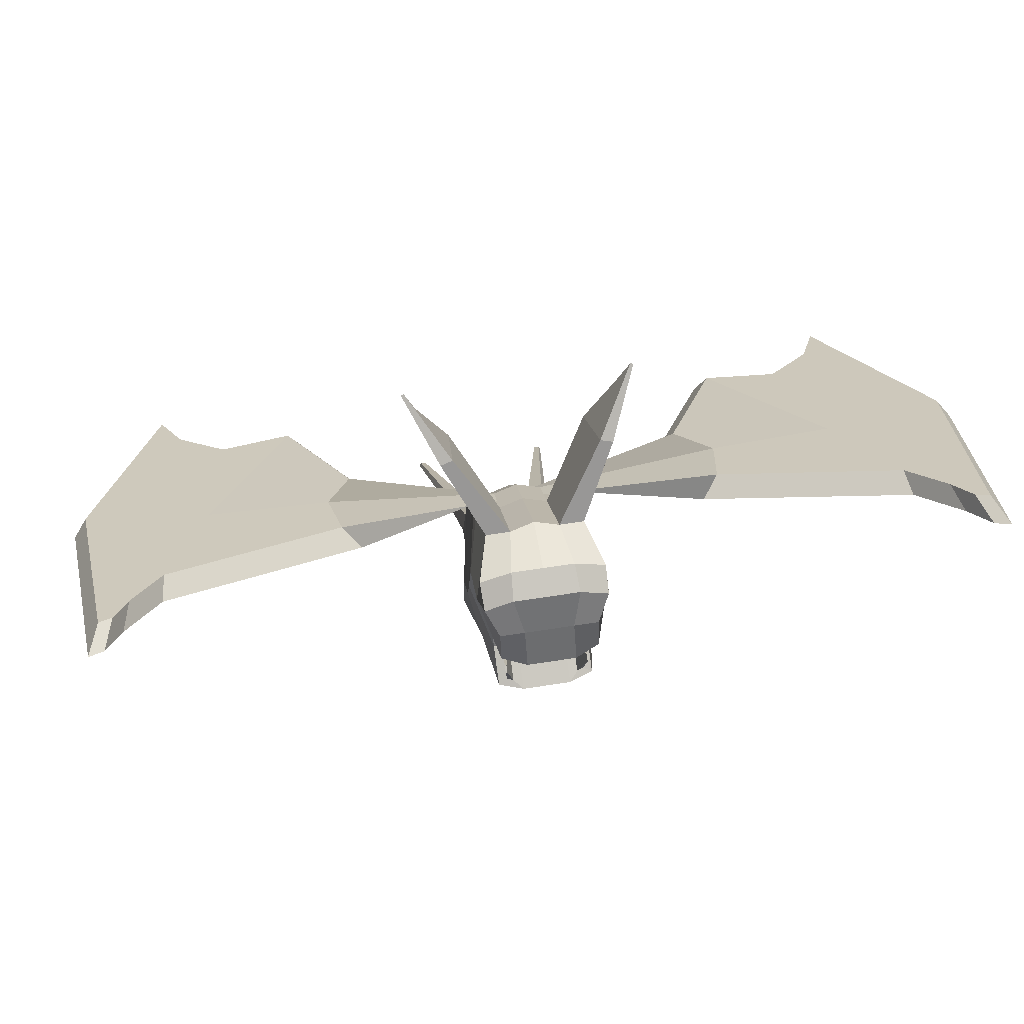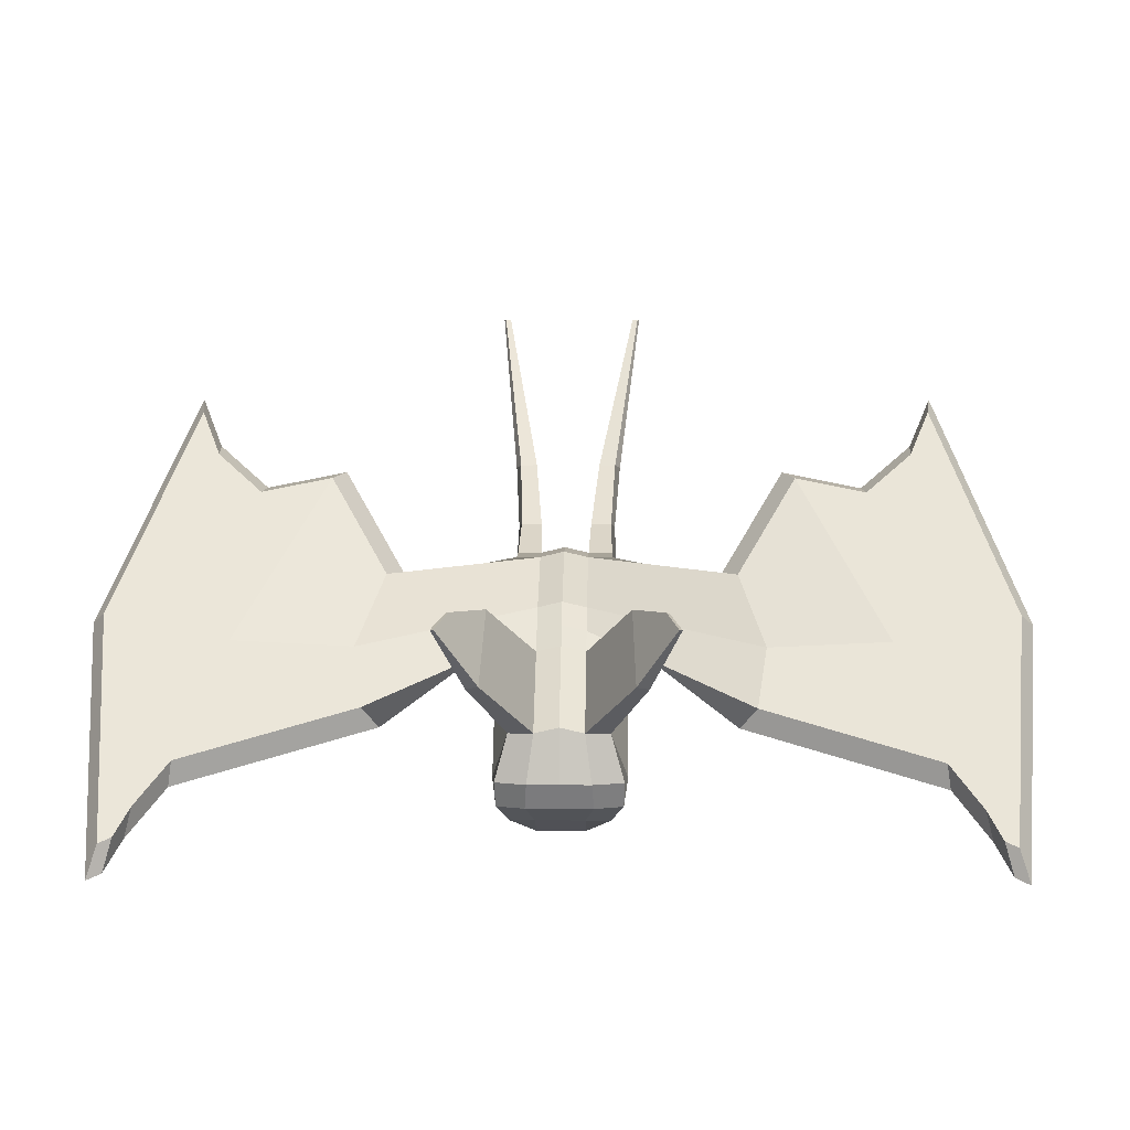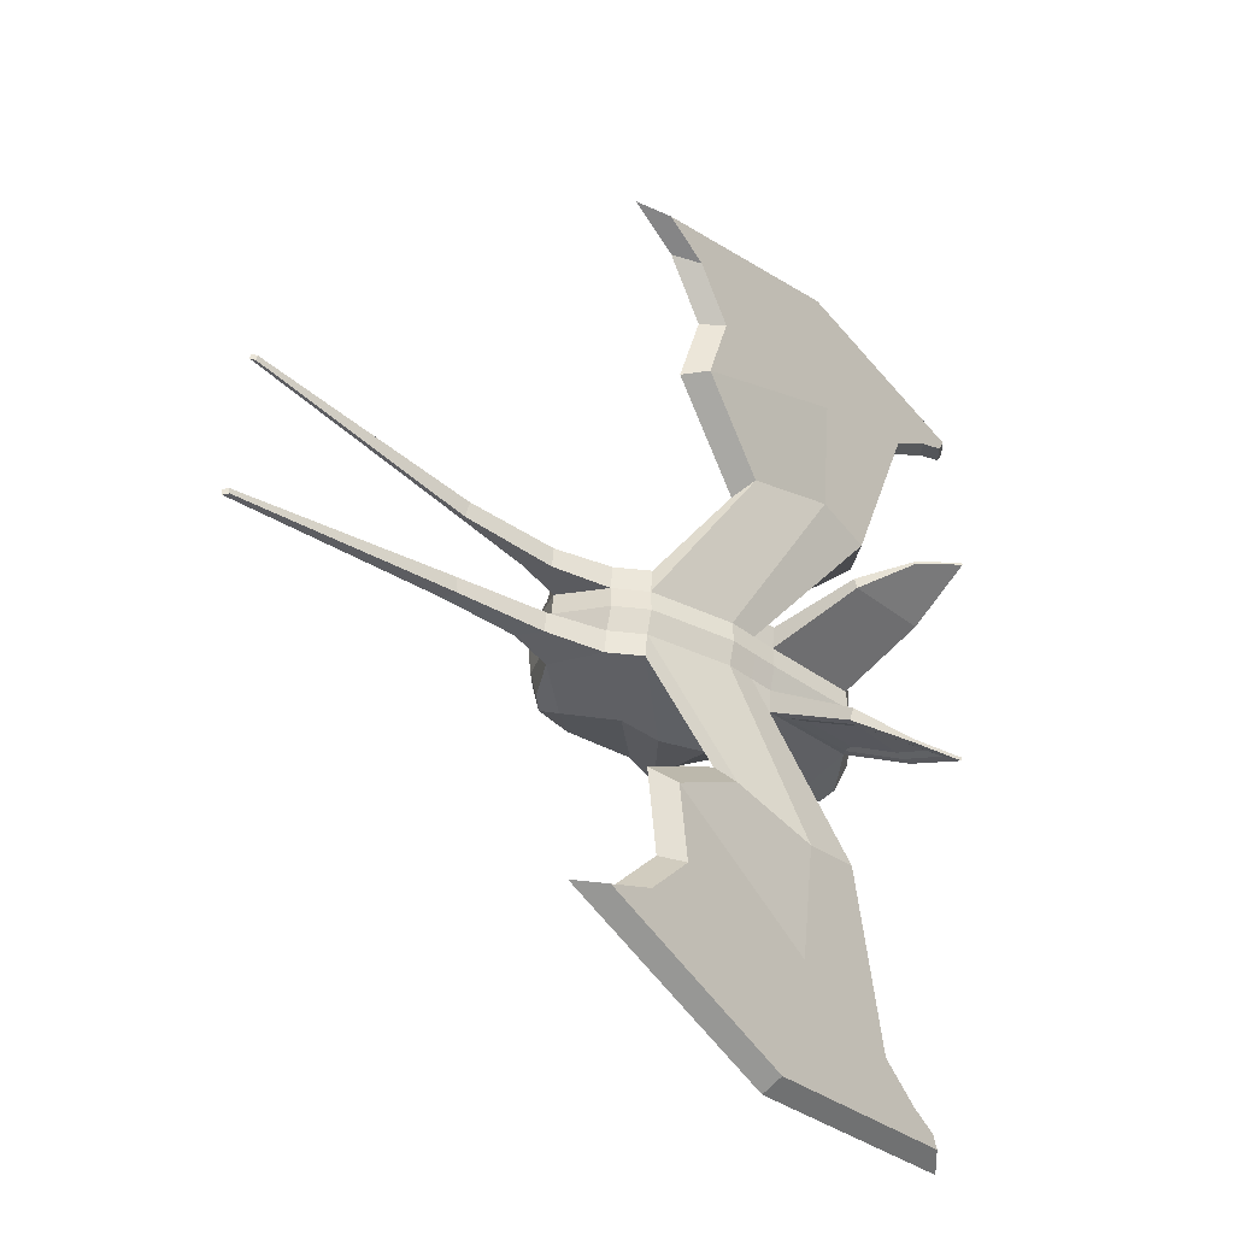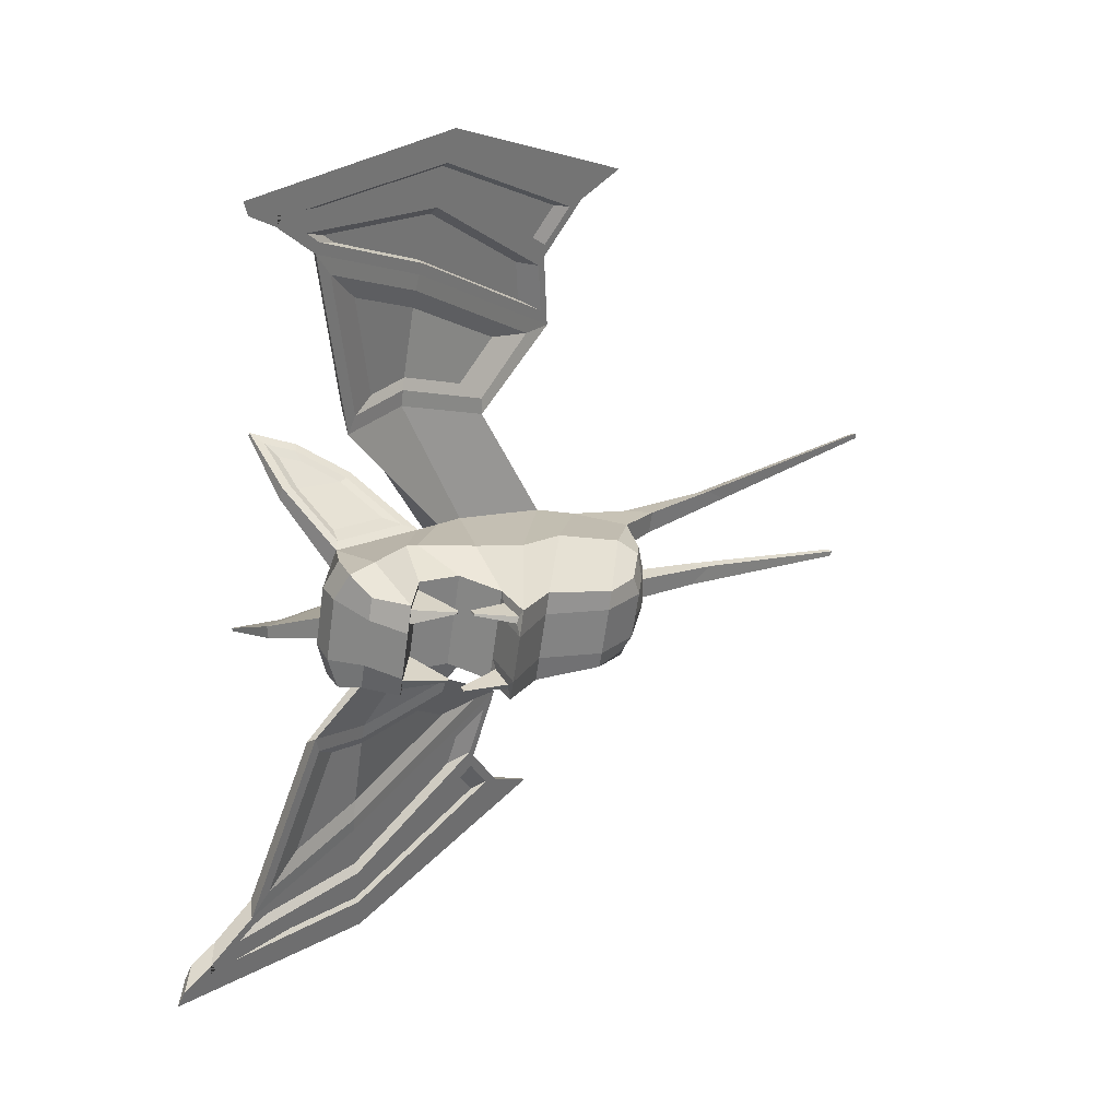
<metadata>
{"format":"obj","ext":"obj","renderer":"f3d","projection":"perspective","resolution":1024,"background":"white","views":[{"elev":61.7,"azim":170.9,"up":"+Y"},{"elev":4.4,"azim":-178.6,"up":"+Z"},{"elev":55.8,"azim":94.5,"up":"+Z"},{"elev":-63.9,"azim":-97.9,"up":"+Z"}]}
</metadata>
<code>
o Plane
v -0.7264 1.466 1.672
v -0.7264 0.9995 2.093
v -0.6904 0.9546 1.361
v -0.6904 0.9782 1.094
v -0.7264 0.7498 2.334
v -0.6714 0.444 1.36
v -0.7264 0.2642 2.603
v -0.6709 0.3504 1.215
v -0.7264 0.03041 2.615
v -0.7264 0.1818 1.466
v -0.7532 -0.3052 2.487
v -0.6881 -0.2012 1.656
v -0.7631 -0.3701 2.163
v -0.682 -0.3448 1.89
v -0.7264 1.211 1.116
v -0.8075 1.433 1.378
v -0.8276 1.055 1.643
v -0.8276 1.223 1.375
v -0.8276 0.6411 1.758
v -0.8276 0.3551 1.85
v -0.8276 0.1354 2.052
v -0.8276 -0.2293 2.084
v -0.7832 -0.3575 2.027
v -0.8016 1.355 1.225
v -0.5769 1.211 1.116
v -0.613 0.9769 1.059
v -0.613 0.9558 1.361
v -0.6321 0.4358 1.364
v -0.5769 1.466 1.672
v -0.6175 1.509 1.378
v -0.5903 -0.3052 2.487
v -0.5769 0.03041 2.615
v -0.5769 0.9995 2.093
v -0.5769 0.1818 1.466
v -0.5769 -0.2012 1.626
v -0.5769 0.2642 2.603
v -0.5769 0.7498 2.334
v -0.5769 -0.3929 1.89
v -0.6175 -0.4182 2.163
v -0.6327 0.3585 1.197
v -0.6285 1.431 1.225
v -0.6275 -0.4055 2.027
v -0.7491 1.466 1.752
v -0.7531 1.099 2.082
v -0.5769 1.466 1.672
v -0.5769 0.9995 2.093
v -0.945 1.838 1.977
v -0.9228 1.456 2.377
v -0.8697 1.855 1.99
v -0.8474 1.472 2.39
v -1.077 1.993 2.299
v -1.038 1.805 2.341
v -1.103 2.1 2.34
v -1.037 1.811 2.406
v -0.7264 1.466 1.672
v -0.7264 0.9995 2.093
v -0.943 1.793 2.02
v -0.9127 1.477 2.318
v -1.121 2.096 2.336
v -1.055 1.807 2.403
v -0.9209 1.751 2.05
v -0.8978 1.511 2.277
v -0.7731 1.502 1.846
v -0.7762 1.222 2.097
v -1.023 1.904 2.263
v -0.9931 1.761 2.295
v -0.7177 -0.3111 2.776
v -0.7409 -0.4807 2.748
v -0.6 -0.4807 2.748
v -0.5884 -0.3111 2.776
v -0.7413 -0.7843 3.14
v -0.774 -0.8649 3.124
v -0.6806 -0.9836 3.248
v -0.6368 -0.8023 3.143
v -0.8958 -1.91 4.143
v -0.908 -1.945 4.142
v -0.8716 -1.952 4.143
v -0.8624 -1.916 4.144
v -0.7264 0.8834 2.205
v -0.7264 0.7215 1.535
v -0.8276 0.9903 1.674
v -0.5769 0.8834 2.205
v -0.5769 0.7215 1.535
v -1.638 1.188 2.073
v -1.475 0.7105 2.503
v -1.484 0.8341 2.542
v -1.632 1.272 2.152
v -1.574 1.44 1.744
v -1.569 1.526 1.828
v -2.427 1.164 2.117
v -1.762 0.4759 2.975
v -1.845 0.5222 3.108
v -2.366 1.261 2.185
v -2.501 1.65 1.502
v -2.62 1.764 1.554
v -2.75 1.116 2.186
v -2.204 0.4572 3.007
v -2.273 0.5969 3.025
v -2.777 1.205 2.268
v -2.78 1.793 1.329
v -2.81 1.95 1.324
v -3.01 1.088 2.229
v -2.547 0.3085 3.205
v -2.559 0.4256 3.25
v -3.008 1.182 2.303
v -2.906 1.913 1.181
v -2.896 2.071 1.173
v -3.21 1.063 2.266
v -2.72 0.01389 3.583
v -2.688 0.2255 3.507
v -3.126 1.163 2.33
v -3.041 2.109 0.935
v -2.974 2.097 1.141
v -1.467 1.47 1.704
v -1.539 1.186 2.066
v -1.372 0.6951 2.503
v -2.711 1.725 1.414
v -2.266 1.183 2.081
v -1.89 0.4024 3.068
v -1.704 1.191 2.116
v -2.144 1.187 2.122
v -1.659 1.368 1.885
v -1.589 0.8556 2.418
v -2.309 1.515 1.716
v -1.791 0.6909 2.75
v -2.645 1.737 1.397
v -2.36 1.174 2.103
v -1.776 0.346 3.137
v -2.925 1.939 1.147
v -2.887 1.104 2.206
v -2.334 0.4363 3.037
v -2.75 1.116 2.186
v -2.427 1.164 2.117
v -2.711 1.725 1.414
v -1.89 0.4024 3.068
v -2.78 1.793 1.329
v -2.204 0.4572 3.007
v -2.7 1.15 2.214
v -2.432 1.19 2.156
v -2.667 1.655 1.573
v -1.986 0.5574 2.946
v -2.725 1.712 1.502
v -2.247 0.6029 2.895
v -2.857 1.945 1.139
v -2.82 1.11 2.196
v -2.256 0.4297 3.043
v -2.953 2.079 0.9707
v -3.078 1.085 2.235
v -2.576 0.2378 3.295
v -3.01 1.088 2.229
v -2.887 1.104 2.206
v -2.925 1.939 1.147
v -2.334 0.4363 3.037
v -2.906 1.913 1.181
v -2.547 0.3085 3.205
v -2.985 1.114 2.24
v -2.875 1.128 2.219
v -2.908 1.881 1.266
v -2.377 0.5267 2.968
v -2.891 1.857 1.295
v -2.569 0.4116 3.119
v -0.7264 0.3315 1.19
v -0.7264 0.4614 1.402
v -0.5769 0.4614 1.402
v -0.5769 0.3315 1.137
v -0.6903 0.6104 1.143
v -0.6904 0.6346 1.181
v -0.6803 0.6325 1.182
v -0.6804 0.6125 1.138
v -0.7264 0.9529 1.39
v -0.7264 0.9802 1.078
v -0.5769 0.9529 1.39
v -0.5769 0.9802 1.009
v -0.661 0.7077 1.22
v -0.661 0.7103 1.191
v -0.6525 0.7078 1.22
v -0.6525 0.7101 1.187
v -0.4275 1.014 2.129
v -0.4275 0.9529 1.39
v -0.4275 1.481 1.708
v -0.4275 0.9802 1.009
v -0.4275 0.7644 2.37
v -0.4275 0.4614 1.402
v -0.4275 0.2789 2.639
v -0.4275 0.3315 1.137
v -0.4275 0.04502 2.651
v -0.4275 0.1818 1.466
v -0.4275 -0.3052 2.525
v -0.4275 -0.2012 1.626
v -0.4275 -0.4492 2.163
v -0.4275 -0.3929 1.89
v -0.4275 1.509 1.378
v -0.4275 1.211 1.116
v -0.1285 1.466 1.672
v -0.1285 0.9995 2.093
v -0.1645 0.9546 1.361
v -0.1645 0.9782 1.094
v -0.1285 0.7498 2.334
v -0.1836 0.444 1.36
v -0.1285 0.2642 2.603
v -0.1841 0.3504 1.215
v -0.1285 0.03041 2.615
v -0.1285 0.1818 1.466
v -0.1017 -0.3052 2.487
v -0.1669 -0.2012 1.656
v -0.09182 -0.3701 2.163
v -0.1729 -0.3448 1.89
v -0.1285 1.211 1.116
v -0.0474 1.433 1.378
v -0.4275 -0.4366 2.027
v -0.4275 1.431 1.225
v -0.02728 1.055 1.643
v -0.02728 1.223 1.375
v -0.02728 0.6411 1.758
v -0.02728 0.3551 1.85
v -0.02728 0.1354 2.052
v -0.02728 -0.2293 2.084
v -0.0717 -0.3575 2.027
v -0.05332 1.355 1.225
v -0.278 1.211 1.116
v -0.2419 0.9769 1.059
v -0.2419 0.9558 1.361
v -0.2228 0.4358 1.364
v -0.278 1.466 1.672
v -0.2374 1.509 1.378
v -0.2646 -0.3052 2.487
v -0.278 0.03041 2.615
v -0.278 0.9995 2.093
v -0.278 0.1818 1.466
v -0.278 -0.2012 1.626
v -0.278 0.2642 2.603
v -0.278 0.7498 2.334
v -0.278 -0.3929 1.89
v -0.2374 -0.4182 2.163
v -0.2222 0.3585 1.197
v -0.2264 1.431 1.225
v -0.2274 -0.4055 2.027
v -0.1058 1.466 1.752
v -0.1018 1.099 2.082
v -0.278 1.466 1.672
v -0.278 0.9995 2.093
v 0.09014 1.838 1.977
v 0.0679 1.456 2.377
v 0.01474 1.855 1.99
v -0.007497 1.472 2.39
v 0.222 1.993 2.299
v 0.1828 1.805 2.341
v 0.2476 2.1 2.34
v 0.182 1.811 2.406
v -0.1285 1.466 1.672
v -0.1285 0.9995 2.093
v 0.08806 1.793 2.02
v 0.05781 1.477 2.318
v 0.2662 2.096 2.336
v 0.2005 1.807 2.403
v 0.06599 1.751 2.05
v 0.04293 1.511 2.277
v -0.0818 1.502 1.846
v -0.07873 1.222 2.097
v 0.1681 1.904 2.263
v 0.1382 1.761 2.295
v -0.1372 -0.3111 2.776
v -0.114 -0.4807 2.748
v -0.2549 -0.4807 2.748
v -0.2665 -0.3111 2.776
v -0.1136 -0.7843 3.14
v -0.08089 -0.8649 3.124
v -0.1743 -0.9836 3.248
v -0.2181 -0.8023 3.143
v 0.0409 -1.91 4.143
v 0.05312 -1.945 4.142
v 0.01666 -1.952 4.143
v 0.00744 -1.916 4.144
v -0.4275 0.898 2.241
v -0.4275 0.7215 1.535
v -0.1285 0.8834 2.205
v -0.1285 0.7215 1.535
v -0.02728 0.9903 1.674
v -0.278 0.8834 2.205
v -0.278 0.7215 1.535
v 0.7833 1.188 2.073
v 0.6197 0.7105 2.503
v 0.6286 0.8341 2.542
v 0.7773 1.272 2.152
v 0.7192 1.44 1.744
v 0.7137 1.526 1.828
v 1.572 1.164 2.117
v 0.9074 0.4759 2.975
v 0.9897 0.5222 3.108
v 1.511 1.261 2.185
v 1.646 1.65 1.502
v 1.766 1.764 1.554
v 1.895 1.116 2.186
v 1.349 0.4572 3.007
v 1.418 0.5969 3.025
v 1.922 1.205 2.268
v 1.926 1.793 1.329
v 1.955 1.95 1.324
v 2.155 1.088 2.229
v 1.692 0.3085 3.205
v 1.704 0.4256 3.25
v 2.153 1.182 2.303
v 2.051 1.913 1.181
v 2.041 2.071 1.173
v 2.355 1.063 2.266
v 1.865 0.01389 3.583
v 1.833 0.2255 3.507
v 2.271 1.163 2.33
v 2.186 2.109 0.935
v 2.119 2.097 1.141
v 0.6125 1.47 1.704
v 0.6837 1.186 2.066
v 0.5173 0.6951 2.503
v 1.856 1.725 1.414
v 1.411 1.183 2.081
v 1.035 0.4024 3.068
v 0.8486 1.191 2.116
v 1.29 1.187 2.122
v 0.8036 1.368 1.885
v 0.7338 0.8556 2.418
v 1.454 1.515 1.716
v 0.9357 0.6909 2.75
v 1.79 1.737 1.397
v 1.506 1.174 2.103
v 0.9215 0.346 3.137
v 2.07 1.939 1.147
v 2.032 1.104 2.206
v 1.48 0.4363 3.037
v 1.895 1.116 2.186
v 1.572 1.164 2.117
v 1.856 1.725 1.414
v 1.035 0.4024 3.068
v 1.926 1.793 1.329
v 1.349 0.4572 3.007
v 1.845 1.15 2.214
v 1.577 1.19 2.156
v 1.812 1.655 1.573
v 1.131 0.5574 2.946
v 1.87 1.712 1.502
v 1.392 0.6029 2.895
v 2.002 1.945 1.139
v 1.965 1.11 2.196
v 1.401 0.4297 3.043
v 2.098 2.079 0.9707
v 2.223 1.085 2.235
v 1.721 0.2378 3.295
v 2.155 1.088 2.229
v 2.032 1.104 2.206
v 2.07 1.939 1.147
v 1.48 0.4363 3.037
v 2.051 1.913 1.181
v 1.692 0.3085 3.205
v 2.13 1.114 2.24
v 2.02 1.128 2.219
v 2.054 1.881 1.266
v 1.522 0.5267 2.968
v 2.037 1.857 1.295
v 1.714 0.4116 3.119
v -0.1285 0.3315 1.19
v -0.1285 0.4614 1.402
v -0.278 0.4614 1.402
v -0.278 0.3315 1.137
v -0.1646 0.6104 1.143
v -0.1645 0.6346 1.181
v -0.1746 0.6325 1.182
v -0.1745 0.6125 1.138
v -0.1285 0.9529 1.39
v -0.1285 0.9802 1.078
v -0.278 0.9529 1.39
v -0.278 0.9802 1.009
v -0.1939 0.7077 1.22
v -0.194 0.7103 1.191
v -0.2024 0.7078 1.22
v -0.2024 0.7101 1.187
f 163 19 20 162
f 162 20 21 10
f 10 21 22 12
f 12 22 23 14
f 1 18 24 16
f 39 42 23 13
f 25 41 24 15
f 17 170 171 18
f 81 79 5 19
f 19 5 7 20
f 20 7 9 21
f 21 9 11 22
f 22 11 13 23
f 18 171 15 24
f 173 25 15 171
f 83 172 170 80
f 30 29 1 16
f 31 11 68 69
f 33 2 56 46
f 35 34 10 12
f 79 82 89 114
f 42 38 14 23
f 8 40 169 166
f 27 26 177 176
f 31 39 13 11
f 38 35 12 14
f 36 32 9 7
f 41 30 16 24
f 34 165 162 10
f 7 5 115 116
f 80 81 19 163
f 2 17 18 1
f 274 182 37 82
f 187 185 165 34
f 211 192 30 41
f 184 186 32 36
f 191 189 35 38
f 188 190 39 31
f 179 181 173 172
f 185 183 164 165
f 210 191 38 42
f 182 184 36 37
f 189 187 34 35
f 180 178 33 29
f 186 188 31 32
f 192 180 29 30
f 275 179 172 83
f 181 193 25 173
f 193 211 41 25
f 190 210 42 39
f 45 46 50 49
f 1 29 45 55
f 2 1 55 56
f 29 33 46 45
f 47 49 53 59
f 55 45 49 47
f 46 56 48 50
f 51 52 66 65
f 53 54 60 59
f 50 48 60 54
f 52 58 62 66
f 49 50 54 53
f 43 44 56 55
f 57 43 55 47
f 44 58 48 56
f 52 51 59 60
f 51 57 47 59
f 58 52 60 48
f 64 63 61 62
f 62 61 65 66
f 43 57 61 63
f 57 51 65 61
f 58 44 64 62
f 44 43 63 64
f 70 69 73 74
f 32 31 69 70
f 11 9 67 68
f 9 32 70 67
f 71 74 78 75
f 69 68 72 73
f 67 70 74 71
f 68 67 71 72
f 78 77 76 75
f 72 71 75 76
f 74 73 77 78
f 73 72 76 77
f 183 275 83 164
f 178 274 82 33
f 170 17 81 80
f 33 82 79 2
f 164 83 80 163
f 17 2 79 81
f 114 89 95 126
f 118 91 125 121
f 36 7 116 86
f 5 79 114 115
f 37 36 86 87
f 82 37 87 89
f 95 93 99 101
f 100 96 132 136
f 87 86 92 93
f 86 116 128 92
f 88 94 124 122
f 89 87 93 95
f 99 98 104 105
f 144 101 107 147
f 97 119 135 137
f 126 95 101 144
f 93 92 98 99
f 92 128 146 98
f 149 148 108 109
f 107 105 111 113
f 98 146 149 104
f 130 129 152 151
f 101 99 105 107
f 106 102 150 154
f 111 110 109 108
f 113 111 108 112
f 147 107 113 112
f 105 104 110 111
f 104 149 109 110
f 148 147 112 108
f 88 84 115 114
f 84 85 116 115
f 118 94 126 127
f 91 118 127 128
f 85 91 128 116
f 94 88 114 126
f 123 120 121 125
f 120 122 124 121
f 85 84 120 123
f 91 85 123 125
f 94 118 121 124
f 84 88 122 120
f 117 90 127 126
f 90 119 128 127
f 100 117 126 144
f 96 100 144 145
f 97 96 145 146
f 119 97 146 128
f 135 133 139 141
f 136 132 138 142
f 119 90 133 135
f 96 97 137 132
f 117 100 136 134
f 90 117 134 133
f 139 140 142 138
f 141 139 138 143
f 132 137 143 138
f 134 136 142 140
f 133 134 140 139
f 137 135 141 143
f 129 130 145 144
f 130 131 146 145
f 102 106 147 148
f 103 102 148 149
f 106 129 144 147
f 131 103 149 146
f 155 153 159 161
f 151 152 158 157
f 103 131 153 155
f 102 103 155 150
f 131 130 151 153
f 129 106 154 152
f 157 158 160 156
f 159 157 156 161
f 150 155 161 156
f 153 151 157 159
f 152 154 160 158
f 154 150 156 160
f 8 6 163 162
f 6 28 164 163
f 40 8 162 165
f 28 40 165 164
f 169 168 167 166
f 6 8 166 167
f 40 28 168 169
f 28 6 167 168
f 3 4 171 170
f 27 3 170 172
f 4 26 173 171
f 26 27 172 173
f 176 177 175 174
f 3 27 176 174
f 26 4 175 177
f 4 3 174 175
f 360 359 215 214
f 359 203 216 215
f 203 205 217 216
f 205 207 218 217
f 194 209 219 213
f 234 206 218 237
f 220 208 219 236
f 212 213 368 367
f 278 214 198 276
f 214 215 200 198
f 215 216 202 200
f 216 217 204 202
f 217 218 206 204
f 213 219 208 368
f 370 368 208 220
f 280 277 367 369
f 225 209 194 224
f 226 264 263 204
f 228 241 251 195
f 230 205 203 229
f 276 311 286 279
f 237 218 207 233
f 201 363 366 235
f 222 373 374 221
f 226 204 206 234
f 233 207 205 230
f 231 200 202 227
f 236 219 209 225
f 229 203 359 362
f 200 313 312 198
f 277 360 214 278
f 195 194 213 212
f 274 279 232 182
f 187 229 362 185
f 211 236 225 192
f 184 231 227 186
f 191 233 230 189
f 188 226 234 190
f 179 369 370 181
f 185 362 361 183
f 210 237 233 191
f 182 232 231 184
f 189 230 229 187
f 180 224 228 178
f 186 227 226 188
f 192 225 224 180
f 275 280 369 179
f 181 370 220 193
f 193 220 236 211
f 190 234 237 210
f 240 244 245 241
f 194 250 240 224
f 195 251 250 194
f 224 240 241 228
f 242 254 248 244
f 250 242 244 240
f 241 245 243 251
f 246 260 261 247
f 248 254 255 249
f 245 249 255 243
f 247 261 257 253
f 244 248 249 245
f 238 250 251 239
f 252 242 250 238
f 239 251 243 253
f 247 255 254 246
f 246 254 242 252
f 253 243 255 247
f 259 257 256 258
f 257 261 260 256
f 238 258 256 252
f 252 256 260 246
f 253 257 259 239
f 239 259 258 238
f 265 269 268 264
f 227 265 264 226
f 204 263 262 202
f 202 262 265 227
f 266 270 273 269
f 264 268 267 263
f 262 266 269 265
f 263 267 266 262
f 273 270 271 272
f 267 271 270 266
f 269 273 272 268
f 268 272 271 267
f 183 361 280 275
f 178 228 279 274
f 367 277 278 212
f 228 195 276 279
f 361 360 277 280
f 212 278 276 195
f 311 323 292 286
f 315 318 322 288
f 231 283 313 200
f 198 312 311 276
f 232 284 283 231
f 279 286 284 232
f 292 298 296 290
f 297 333 329 293
f 284 290 289 283
f 283 289 325 313
f 285 319 321 291
f 286 292 290 284
f 296 302 301 295
f 341 344 304 298
f 294 334 332 316
f 323 341 298 292
f 290 296 295 289
f 289 295 343 325
f 346 306 305 345
f 304 310 308 302
f 295 301 346 343
f 327 348 349 326
f 298 304 302 296
f 303 351 347 299
f 308 305 306 307
f 310 309 305 308
f 344 309 310 304
f 302 308 307 301
f 301 307 306 346
f 345 305 309 344
f 285 311 312 281
f 281 312 313 282
f 315 324 323 291
f 288 325 324 315
f 282 313 325 288
f 291 323 311 285
f 320 322 318 317
f 317 318 321 319
f 282 320 317 281
f 288 322 320 282
f 291 321 318 315
f 281 317 319 285
f 314 323 324 287
f 287 324 325 316
f 297 341 323 314
f 293 342 341 297
f 294 343 342 293
f 316 325 343 294
f 332 338 336 330
f 333 339 335 329
f 316 332 330 287
f 293 329 334 294
f 314 331 333 297
f 287 330 331 314
f 336 335 339 337
f 338 340 335 336
f 329 335 340 334
f 331 337 339 333
f 330 336 337 331
f 334 340 338 332
f 326 341 342 327
f 327 342 343 328
f 299 345 344 303
f 300 346 345 299
f 303 344 341 326
f 328 343 346 300
f 352 358 356 350
f 348 354 355 349
f 300 352 350 328
f 299 347 352 300
f 328 350 348 327
f 326 349 351 303
f 354 353 357 355
f 356 358 353 354
f 347 353 358 352
f 350 356 354 348
f 349 355 357 351
f 351 357 353 347
f 201 359 360 199
f 199 360 361 223
f 235 362 359 201
f 223 361 362 235
f 366 363 364 365
f 199 364 363 201
f 235 366 365 223
f 223 365 364 199
f 196 367 368 197
f 222 369 367 196
f 197 368 370 221
f 221 370 369 222
f 373 371 372 374
f 196 371 373 222
f 221 374 372 197
f 197 372 371 196

</code>
